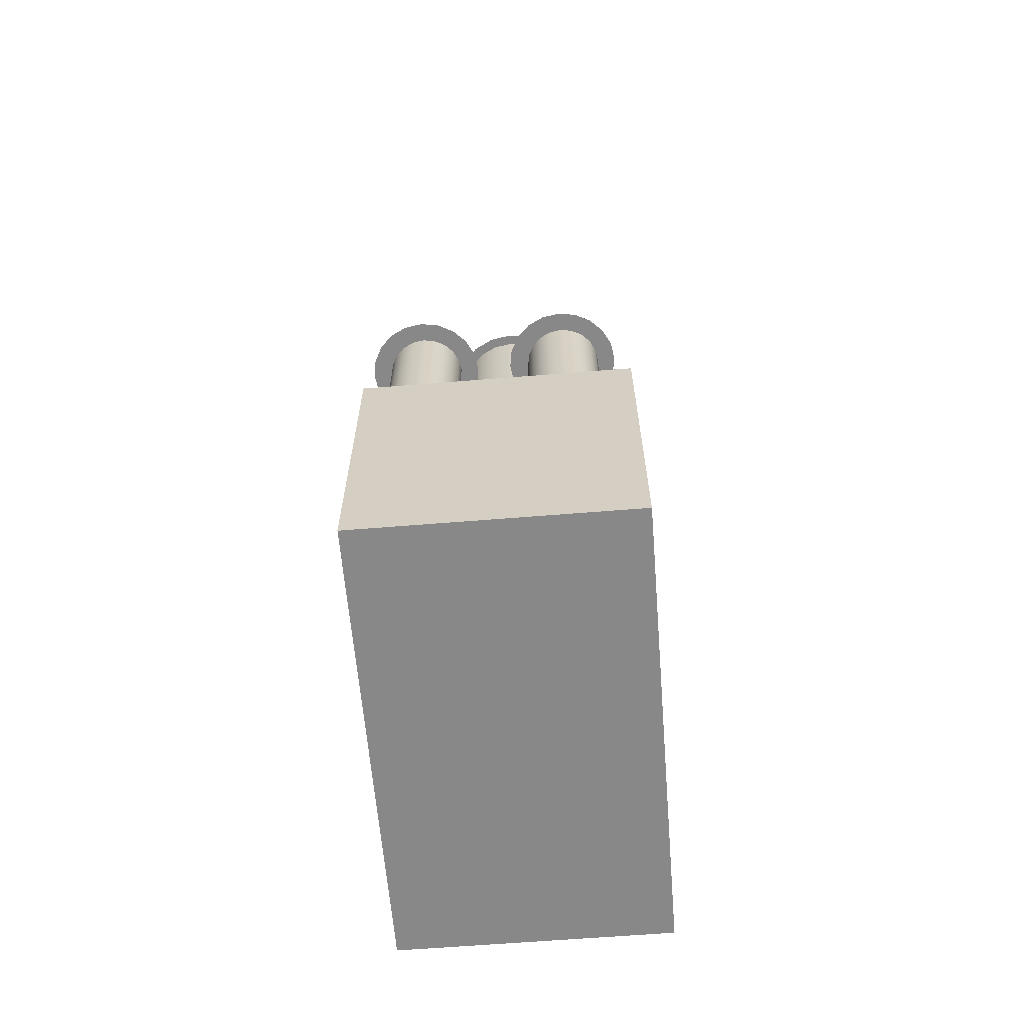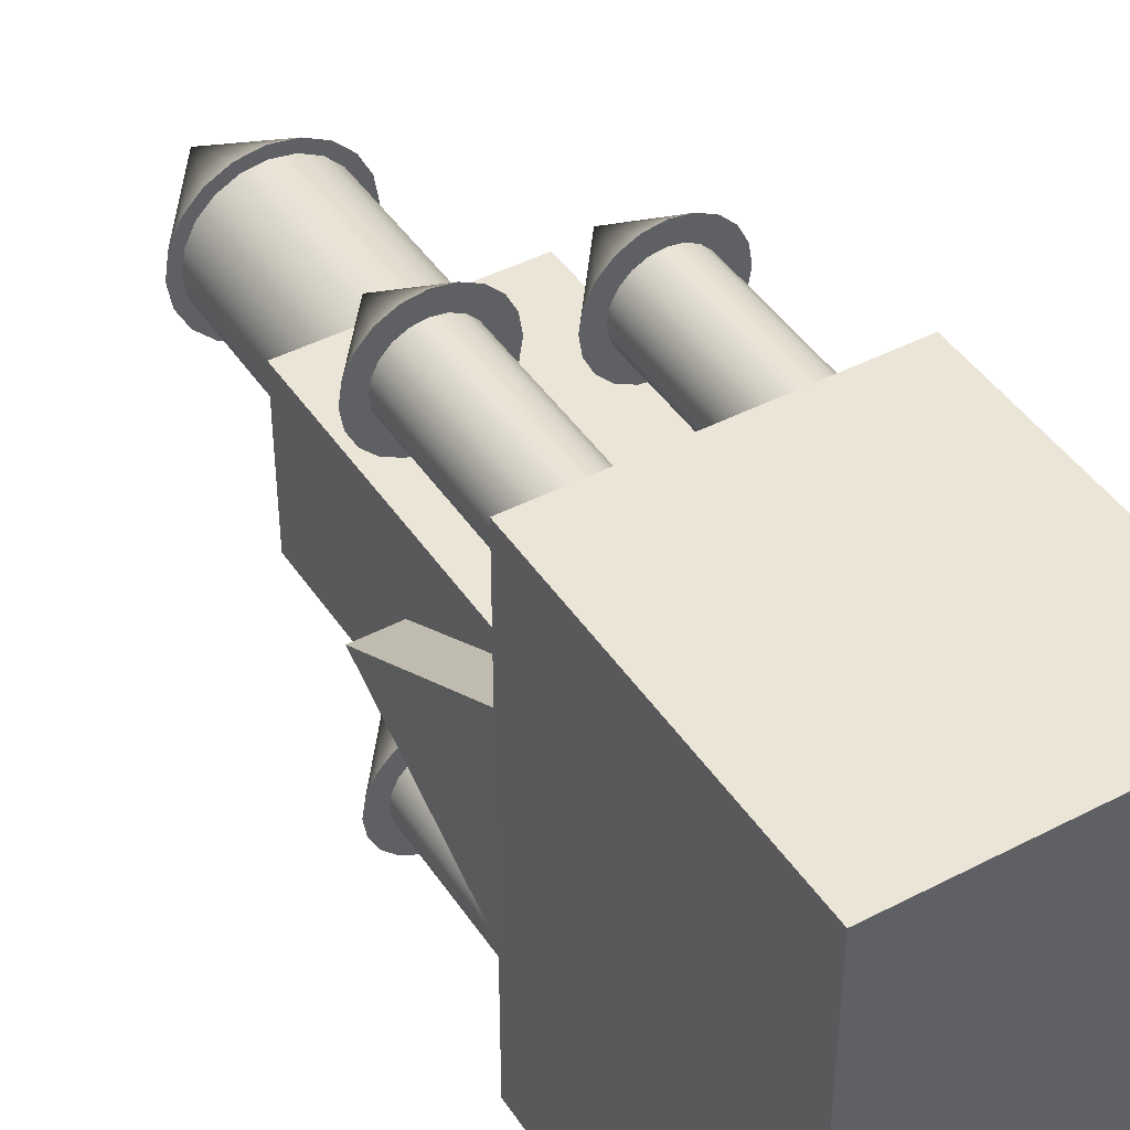
<metadata>
{"format":"obj","ext":"obj","renderer":"f3d","projection":"perspective","resolution":1024,"background":"white","views":[{"elev":-62.9,"azim":-175.3,"up":"+Y"},{"elev":44.0,"azim":-31.4,"up":"+Z"}]}
</metadata>
<code>
g default
v 3.143 7.634 3.467
v 3.001 7.634 3.188
v 2.78 7.634 2.967
v 2.501 7.634 2.825
v 2.192 7.634 2.776
v 1.883 7.634 2.825
v 1.604 7.634 2.967
v 1.383 7.634 3.188
v 1.241 7.634 3.467
v 1.192 7.634 3.776
v 1.241 7.634 4.085
v 1.383 7.634 4.364
v 1.604 7.634 4.585
v 1.883 7.634 4.727
v 2.192 7.634 4.776
v 2.501 7.634 4.727
v 2.78 7.634 4.585
v 3.001 7.634 4.364
v 3.143 7.634 4.085
v 3.192 7.634 3.776
v 3.143 12.63 3.467
v 3.001 12.63 3.188
v 2.78 12.63 2.967
v 2.501 12.63 2.825
v 2.192 12.63 2.776
v 1.883 12.63 2.825
v 1.604 12.63 2.967
v 1.383 12.63 3.188
v 1.241 12.63 3.467
v 1.192 12.63 3.776
v 1.241 12.63 4.085
v 1.383 12.63 4.364
v 1.604 12.63 4.585
v 1.883 12.63 4.727
v 2.192 12.63 4.776
v 2.501 12.63 4.727
v 2.78 12.63 4.585
v 3.001 12.63 4.364
v 3.143 12.63 4.085
v 3.192 12.63 3.776
v 2.192 7.634 3.776
v 2.192 12.63 3.776
g polySurface1 pCylinder7
f 1 2 21
f 21 2 22
f 2 3 22
f 22 3 23
f 3 4 23
f 23 4 24
f 4 5 24
f 24 5 25
f 5 6 25
f 25 6 26
f 6 7 26
f 26 7 27
f 7 8 27
f 27 8 28
f 8 9 28
f 28 9 29
f 9 10 29
f 29 10 30
f 10 11 30
f 30 11 31
f 11 12 31
f 31 12 32
f 12 13 32
f 32 13 33
f 13 14 33
f 33 14 34
f 14 15 34
f 34 15 35
f 15 16 35
f 35 16 36
f 16 17 36
f 36 17 37
f 17 18 37
f 37 18 38
f 18 19 38
f 38 19 39
f 19 20 39
f 39 20 40
f 20 1 40
f 40 1 21
f 2 1 41
f 3 2 41
f 4 3 41
f 5 4 41
f 6 5 41
f 7 6 41
f 8 7 41
f 9 8 41
f 10 9 41
f 11 10 41
f 12 11 41
f 13 12 41
f 14 13 41
f 15 14 41
f 16 15 41
f 17 16 41
f 18 17 41
f 19 18 41
f 20 19 41
f 1 20 41
f 21 22 42
f 22 23 42
f 23 24 42
f 24 25 42
f 25 26 42
f 26 27 42
f 27 28 42
f 28 29 42
f 29 30 42
f 30 31 42
f 31 32 42
f 32 33 42
f 33 34 42
f 34 35 42
f 35 36 42
f 36 37 42
f 37 38 42
f 38 39 42
f 39 40 42
f 40 21 42
g default
v 3.636 12.56 3.316
v 3.423 12.56 2.898
v 3.092 12.56 2.566
v 2.673 12.56 2.353
v 2.21 12.56 2.279
v 1.746 12.56 2.353
v 1.328 12.56 2.566
v 0.9964 12.56 2.898
v 0.7833 12.56 3.316
v 0.7099 12.56 3.779
v 0.7833 12.56 4.243
v 0.9964 12.56 4.661
v 1.328 12.56 4.993
v 1.746 12.56 5.206
v 2.21 12.56 5.279
v 2.673 12.56 5.206
v 3.092 12.56 4.993
v 3.423 12.56 4.661
v 3.636 12.56 4.243
v 3.71 12.56 3.779
v 2.21 14.56 3.779
g pCylinder7 polySurface2
f 43 62 44
f 62 61 44
f 61 60 44
f 60 59 44
f 59 58 44
f 58 57 44
f 57 56 44
f 56 55 44
f 55 54 44
f 54 53 44
f 53 52 44
f 52 51 44
f 51 50 44
f 50 49 44
f 49 48 44
f 48 47 44
f 47 46 44
f 46 45 44
f 43 44 63
f 44 45 63
f 45 46 63
f 46 47 63
f 47 48 63
f 48 49 63
f 49 50 63
f 50 51 63
f 51 52 63
f 52 53 63
f 53 54 63
f 54 55 63
f 55 56 63
f 56 57 63
f 57 58 63
f 58 59 63
f 59 60 63
f 60 61 63
f 61 62 63
f 62 43 63
g default
v 3.143 7.634 -4.683
v 3.001 7.634 -4.962
v 2.78 7.634 -5.183
v 2.501 7.634 -5.325
v 2.192 7.634 -5.374
v 1.883 7.634 -5.325
v 1.604 7.634 -5.183
v 1.383 7.634 -4.962
v 1.241 7.634 -4.683
v 1.192 7.634 -4.374
v 1.241 7.634 -4.065
v 1.383 7.634 -3.786
v 1.604 7.634 -3.565
v 1.883 7.634 -3.423
v 2.192 7.634 -3.374
v 2.501 7.634 -3.423
v 2.78 7.634 -3.565
v 3.001 7.634 -3.786
v 3.143 7.634 -4.065
v 3.192 7.634 -4.374
v 3.143 12.63 -4.683
v 3.001 12.63 -4.962
v 2.78 12.63 -5.183
v 2.501 12.63 -5.325
v 2.192 12.63 -5.374
v 1.883 12.63 -5.325
v 1.604 12.63 -5.183
v 1.383 12.63 -4.962
v 1.241 12.63 -4.683
v 1.192 12.63 -4.374
v 1.241 12.63 -4.065
v 1.383 12.63 -3.786
v 1.604 12.63 -3.565
v 1.883 12.63 -3.423
v 2.192 12.63 -3.374
v 2.501 12.63 -3.423
v 2.78 12.63 -3.565
v 3.001 12.63 -3.786
v 3.143 12.63 -4.065
v 3.192 12.63 -4.374
v 2.192 7.634 -4.374
v 2.192 12.63 -4.374
g pCylinder7 polySurface3
f 64 65 84
f 84 65 85
f 65 66 85
f 85 66 86
f 66 67 86
f 86 67 87
f 67 68 87
f 87 68 88
f 68 69 88
f 88 69 89
f 69 70 89
f 89 70 90
f 70 71 90
f 90 71 91
f 71 72 91
f 91 72 92
f 72 73 92
f 92 73 93
f 73 74 93
f 93 74 94
f 74 75 94
f 94 75 95
f 75 76 95
f 95 76 96
f 76 77 96
f 96 77 97
f 77 78 97
f 97 78 98
f 78 79 98
f 98 79 99
f 79 80 99
f 99 80 100
f 80 81 100
f 100 81 101
f 81 82 101
f 101 82 102
f 82 83 102
f 102 83 103
f 83 64 103
f 103 64 84
f 65 64 104
f 66 65 104
f 67 66 104
f 68 67 104
f 69 68 104
f 70 69 104
f 71 70 104
f 72 71 104
f 73 72 104
f 74 73 104
f 75 74 104
f 76 75 104
f 77 76 104
f 78 77 104
f 79 78 104
f 80 79 104
f 81 80 104
f 82 81 104
f 83 82 104
f 64 83 104
f 84 85 105
f 85 86 105
f 86 87 105
f 87 88 105
f 88 89 105
f 89 90 105
f 90 91 105
f 91 92 105
f 92 93 105
f 93 94 105
f 94 95 105
f 95 96 105
f 96 97 105
f 97 98 105
f 98 99 105
f 99 100 105
f 100 101 105
f 101 102 105
f 102 103 105
f 103 84 105
g default
v 3.636 12.56 -4.834
v 3.423 12.56 -5.252
v 3.092 12.56 -5.584
v 2.673 12.56 -5.797
v 2.21 12.56 -5.87
v 1.746 12.56 -5.797
v 1.328 12.56 -5.584
v 0.9964 12.56 -5.252
v 0.7833 12.56 -4.834
v 0.7099 12.56 -4.37
v 0.7833 12.56 -3.907
v 0.9964 12.56 -3.489
v 1.328 12.56 -3.157
v 1.746 12.56 -2.944
v 2.21 12.56 -2.87
v 2.673 12.56 -2.944
v 3.092 12.56 -3.157
v 3.423 12.56 -3.489
v 3.636 12.56 -3.907
v 3.71 12.56 -4.37
v 2.21 14.56 -4.37
g pCylinder7 polySurface4
f 106 125 107
f 125 124 107
f 124 123 107
f 123 122 107
f 122 121 107
f 121 120 107
f 120 119 107
f 119 118 107
f 118 117 107
f 117 116 107
f 116 115 107
f 115 114 107
f 114 113 107
f 113 112 107
f 112 111 107
f 111 110 107
f 110 109 107
f 109 108 107
f 106 107 126
f 107 108 126
f 108 109 126
f 109 110 126
f 110 111 126
f 111 112 126
f 112 113 126
f 113 114 126
f 114 115 126
f 115 116 126
f 116 117 126
f 117 118 126
f 118 119 126
f 119 120 126
f 120 121 126
f 121 122 126
f 122 123 126
f 123 124 126
f 124 125 126
f 125 106 126
g default
v -0.7797 7.634 -4.678
v -0.9217 7.634 -4.957
v -1.143 7.634 -5.178
v -1.422 7.634 -5.32
v -1.731 7.634 -5.369
v -2.04 7.634 -5.32
v -2.319 7.634 -5.178
v -2.54 7.634 -4.957
v -2.682 7.634 -4.678
v -2.731 7.634 -4.369
v -2.682 7.634 -4.06
v -2.54 7.634 -3.781
v -2.319 7.634 -3.56
v -2.04 7.634 -3.418
v -1.731 7.634 -3.369
v -1.422 7.634 -3.418
v -1.143 7.634 -3.56
v -0.9217 7.634 -3.781
v -0.7797 7.634 -4.06
v -0.7308 7.634 -4.369
v -0.7797 12.63 -4.678
v -0.9217 12.63 -4.957
v -1.143 12.63 -5.178
v -1.422 12.63 -5.32
v -1.731 12.63 -5.369
v -2.04 12.63 -5.32
v -2.319 12.63 -5.178
v -2.54 12.63 -4.957
v -2.682 12.63 -4.678
v -2.731 12.63 -4.369
v -2.682 12.63 -4.06
v -2.54 12.63 -3.781
v -2.319 12.63 -3.56
v -2.04 12.63 -3.418
v -1.731 12.63 -3.369
v -1.422 12.63 -3.418
v -1.143 12.63 -3.56
v -0.9217 12.63 -3.781
v -0.7797 12.63 -4.06
v -0.7308 12.63 -4.369
v -1.731 7.634 -4.369
v -1.731 12.63 -4.369
g pCylinder7 polySurface5
f 127 128 147
f 147 128 148
f 128 129 148
f 148 129 149
f 129 130 149
f 149 130 150
f 130 131 150
f 150 131 151
f 131 132 151
f 151 132 152
f 132 133 152
f 152 133 153
f 133 134 153
f 153 134 154
f 134 135 154
f 154 135 155
f 135 136 155
f 155 136 156
f 136 137 156
f 156 137 157
f 137 138 157
f 157 138 158
f 138 139 158
f 158 139 159
f 139 140 159
f 159 140 160
f 140 141 160
f 160 141 161
f 141 142 161
f 161 142 162
f 142 143 162
f 162 143 163
f 143 144 163
f 163 144 164
f 144 145 164
f 164 145 165
f 145 146 165
f 165 146 166
f 146 127 166
f 166 127 147
f 128 127 167
f 129 128 167
f 130 129 167
f 131 130 167
f 132 131 167
f 133 132 167
f 134 133 167
f 135 134 167
f 136 135 167
f 137 136 167
f 138 137 167
f 139 138 167
f 140 139 167
f 141 140 167
f 142 141 167
f 143 142 167
f 144 143 167
f 145 144 167
f 146 145 167
f 127 146 167
f 147 148 168
f 148 149 168
f 149 150 168
f 150 151 168
f 151 152 168
f 152 153 168
f 153 154 168
f 154 155 168
f 155 156 168
f 156 157 168
f 157 158 168
f 158 159 168
f 159 160 168
f 160 161 168
f 161 162 168
f 162 163 168
f 163 164 168
f 164 165 168
f 165 166 168
f 166 147 168
g default
v -0.2864 12.56 -4.829
v -0.4994 12.56 -5.247
v -0.8313 12.56 -5.579
v -1.249 12.56 -5.792
v -1.713 12.56 -5.866
v -2.176 12.56 -5.792
v -2.595 12.56 -5.579
v -2.926 12.56 -5.247
v -3.14 12.56 -4.829
v -3.213 12.56 -4.366
v -3.14 12.56 -3.902
v -2.926 12.56 -3.484
v -2.595 12.56 -3.152
v -2.176 12.56 -2.939
v -1.713 12.56 -2.866
v -1.249 12.56 -2.939
v -0.8313 12.56 -3.152
v -0.4994 12.56 -3.484
v -0.2864 12.56 -3.902
v -0.213 12.56 -4.366
v -1.713 14.56 -4.366
g pCylinder7 polySurface6
f 169 188 170
f 188 187 170
f 187 186 170
f 186 185 170
f 185 184 170
f 184 183 170
f 183 182 170
f 182 181 170
f 181 180 170
f 180 179 170
f 179 178 170
f 178 177 170
f 177 176 170
f 176 175 170
f 175 174 170
f 174 173 170
f 173 172 170
f 172 171 170
f 169 170 189
f 170 171 189
f 171 172 189
f 172 173 189
f 173 174 189
f 174 175 189
f 175 176 189
f 176 177 189
f 177 178 189
f 178 179 189
f 179 180 189
f 180 181 189
f 181 182 189
f 182 183 189
f 183 184 189
f 184 185 189
f 185 186 189
f 186 187 189
f 187 188 189
f 188 169 189
g default
v -0.7797 7.634 3.868
v -0.9217 7.634 3.59
v -1.143 7.634 3.368
v -1.422 7.634 3.226
v -1.731 7.634 3.177
v -2.04 7.634 3.226
v -2.319 7.634 3.368
v -2.54 7.634 3.59
v -2.682 7.634 3.868
v -2.731 7.634 4.177
v -2.682 7.634 4.486
v -2.54 7.634 4.765
v -2.319 7.634 4.986
v -2.04 7.634 5.128
v -1.731 7.634 5.177
v -1.422 7.634 5.128
v -1.143 7.634 4.986
v -0.9217 7.634 4.765
v -0.7797 7.634 4.486
v -0.7308 7.634 4.177
v -0.7797 12.63 3.868
v -0.9217 12.63 3.59
v -1.143 12.63 3.368
v -1.422 12.63 3.226
v -1.731 12.63 3.177
v -2.04 12.63 3.226
v -2.319 12.63 3.368
v -2.54 12.63 3.59
v -2.682 12.63 3.868
v -2.731 12.63 4.177
v -2.682 12.63 4.486
v -2.54 12.63 4.765
v -2.319 12.63 4.986
v -2.04 12.63 5.128
v -1.731 12.63 5.177
v -1.422 12.63 5.128
v -1.143 12.63 4.986
v -0.9217 12.63 4.765
v -0.7797 12.63 4.486
v -0.7308 12.63 4.177
v -1.731 7.634 4.177
v -1.731 12.63 4.177
g pCylinder7 polySurface7
f 190 191 210
f 210 191 211
f 191 192 211
f 211 192 212
f 192 193 212
f 212 193 213
f 193 194 213
f 213 194 214
f 194 195 214
f 214 195 215
f 195 196 215
f 215 196 216
f 196 197 216
f 216 197 217
f 197 198 217
f 217 198 218
f 198 199 218
f 218 199 219
f 199 200 219
f 219 200 220
f 200 201 220
f 220 201 221
f 201 202 221
f 221 202 222
f 202 203 222
f 222 203 223
f 203 204 223
f 223 204 224
f 204 205 224
f 224 205 225
f 205 206 225
f 225 206 226
f 206 207 226
f 226 207 227
f 207 208 227
f 227 208 228
f 208 209 228
f 228 209 229
f 209 190 229
f 229 190 210
f 191 190 230
f 192 191 230
f 193 192 230
f 194 193 230
f 195 194 230
f 196 195 230
f 197 196 230
f 198 197 230
f 199 198 230
f 200 199 230
f 201 200 230
f 202 201 230
f 203 202 230
f 204 203 230
f 205 204 230
f 206 205 230
f 207 206 230
f 208 207 230
f 209 208 230
f 190 209 230
f 210 211 231
f 211 212 231
f 212 213 231
f 213 214 231
f 214 215 231
f 215 216 231
f 216 217 231
f 217 218 231
f 218 219 231
f 219 220 231
f 220 221 231
f 221 222 231
f 222 223 231
f 223 224 231
f 224 225 231
f 225 226 231
f 226 227 231
f 227 228 231
f 228 229 231
f 229 210 231
g default
v -0.2864 12.56 3.717
v -0.4994 12.56 3.299
v -0.8313 12.56 2.967
v -1.249 12.56 2.754
v -1.713 12.56 2.681
v -2.176 12.56 2.754
v -2.595 12.56 2.967
v -2.926 12.56 3.299
v -3.14 12.56 3.717
v -3.213 12.56 4.181
v -3.14 12.56 4.644
v -2.926 12.56 5.063
v -2.595 12.56 5.394
v -2.176 12.56 5.608
v -1.713 12.56 5.681
v -1.249 12.56 5.608
v -0.8313 12.56 5.394
v -0.4994 12.56 5.063
v -0.2864 12.56 4.644
v -0.213 12.56 4.181
v -1.713 14.56 4.181
g pCylinder7 polySurface8
f 232 251 233
f 251 250 233
f 250 249 233
f 249 248 233
f 248 247 233
f 247 246 233
f 246 245 233
f 245 244 233
f 244 243 233
f 243 242 233
f 242 241 233
f 241 240 233
f 240 239 233
f 239 238 233
f 238 237 233
f 237 236 233
f 236 235 233
f 235 234 233
f 232 233 252
f 233 234 252
f 234 235 252
f 235 236 252
f 236 237 252
f 237 238 252
f 238 239 252
f 239 240 252
f 240 241 252
f 241 242 252
f 242 243 252
f 243 244 252
f 244 245 252
f 245 246 252
f 246 247 252
f 247 248 252
f 248 249 252
f 249 250 252
f 250 251 252
f 251 232 252
g default
v 3.508 7.877 -2.5
v 3.508 7.877 2.5
v 3.484 12.21 0
v -3.492 7.838 -2.5
v -3.492 7.838 2.5
v -3.516 12.17 0
g pCylinder7 polySurface9
f 253 254 256
f 256 254 257
f 254 255 257
f 257 255 258
f 255 253 258
f 258 253 256
f 253 255 254
f 256 257 258
g default
v -2.5 8.273 2
v 2.5 8.273 2
v -2.5 16.27 2
v 2.5 16.27 2
v -2.5 16.27 -2
v 2.5 16.27 -2
v -2.5 8.273 -2
v 2.5 8.273 -2
g pCylinder7 polySurface10
f 259 260 261
f 261 260 262
f 261 262 263
f 263 262 264
f 263 264 265
f 265 264 266
f 265 266 259
f 259 266 260
f 260 266 262
f 262 266 264
f 265 259 263
f 263 259 261
g default
v 1.617 16.08 -0.5253
v 1.375 16.08 -0.9992
v 0.9992 16.08 -1.375
v 0.5253 16.08 -1.617
v 0 16.08 -1.7
v -0.5253 16.08 -1.617
v -0.9992 16.08 -1.375
v -1.375 16.08 -0.9992
v -1.617 16.08 -0.5253
v -1.7 16.08 0
v -1.617 16.08 0.5253
v -1.375 16.08 0.9992
v -0.9992 16.08 1.375
v -0.5253 16.08 1.617
v -0 16.08 1.7
v 0.5253 16.08 1.617
v 0.9992 16.08 1.375
v 1.375 16.08 0.9992
v 1.617 16.08 0.5253
v 1.7 16.08 0
v 1.617 21.08 -0.5253
v 1.375 21.08 -0.9992
v 0.9992 21.08 -1.375
v 0.5253 21.08 -1.617
v 0 21.08 -1.7
v -0.5253 21.08 -1.617
v -0.9992 21.08 -1.375
v -1.375 21.08 -0.9992
v -1.617 21.08 -0.5253
v -1.7 21.08 0
v -1.617 21.08 0.5253
v -1.375 21.08 0.9992
v -0.9992 21.08 1.375
v -0.5253 21.08 1.617
v -0 21.08 1.7
v 0.5253 21.08 1.617
v 0.9992 21.08 1.375
v 1.375 21.08 0.9992
v 1.617 21.08 0.5253
v 1.7 21.08 0
v 0 16.08 0
v 0 21.08 0
g pCylinder7 polySurface11
f 267 268 287
f 287 268 288
f 268 269 288
f 288 269 289
f 269 270 289
f 289 270 290
f 270 271 290
f 290 271 291
f 271 272 291
f 291 272 292
f 272 273 292
f 292 273 293
f 273 274 293
f 293 274 294
f 274 275 294
f 294 275 295
f 275 276 295
f 295 276 296
f 276 277 296
f 296 277 297
f 277 278 297
f 297 278 298
f 278 279 298
f 298 279 299
f 279 280 299
f 299 280 300
f 280 281 300
f 300 281 301
f 281 282 301
f 301 282 302
f 282 283 302
f 302 283 303
f 283 284 303
f 303 284 304
f 284 285 304
f 304 285 305
f 285 286 305
f 305 286 306
f 286 267 306
f 306 267 287
f 268 267 307
f 269 268 307
f 270 269 307
f 271 270 307
f 272 271 307
f 273 272 307
f 274 273 307
f 275 274 307
f 276 275 307
f 277 276 307
f 278 277 307
f 279 278 307
f 280 279 307
f 281 280 307
f 282 281 307
f 283 282 307
f 284 283 307
f 285 284 307
f 286 285 307
f 267 286 307
f 287 288 308
f 288 289 308
f 289 290 308
f 290 291 308
f 291 292 308
f 292 293 308
f 293 294 308
f 294 295 308
f 295 296 308
f 296 297 308
f 297 298 308
f 298 299 308
f 299 300 308
f 300 301 308
f 301 302 308
f 302 303 308
f 303 304 308
f 304 305 308
f 305 306 308
f 306 287 308
g default
v 1.902 20.98 -0.618
v 1.618 20.98 -1.176
v 1.176 20.98 -1.618
v 0.618 20.98 -1.902
v 0 20.98 -2
v -0.618 20.98 -1.902
v -1.176 20.98 -1.618
v -1.618 20.98 -1.176
v -1.902 20.98 -0.618
v -2 20.98 0
v -1.902 20.98 0.618
v -1.618 20.98 1.176
v -1.176 20.98 1.618
v -0.618 20.98 1.902
v -0 20.98 2
v 0.618 20.98 1.902
v 1.176 20.98 1.618
v 1.618 20.98 1.176
v 1.902 20.98 0.618
v 2 20.98 0
v 0 23.98 0
g pCylinder7 polySurface12
f 309 328 310
f 328 327 310
f 327 326 310
f 326 325 310
f 325 324 310
f 324 323 310
f 323 322 310
f 322 321 310
f 321 320 310
f 320 319 310
f 319 318 310
f 318 317 310
f 317 316 310
f 316 315 310
f 315 314 310
f 314 313 310
f 313 312 310
f 312 311 310
f 309 310 329
f 310 311 329
f 311 312 329
f 312 313 329
f 313 314 329
f 314 315 329
f 315 316 329
f 316 317 329
f 317 318 329
f 318 319 329
f 319 320 329
f 320 321 329
f 321 322 329
f 322 323 329
f 323 324 329
f 324 325 329
f 325 326 329
f 326 327 329
f 327 328 329
f 328 309 329
g default
v -3.5 -0.1268 6
v -1.167 -0.1268 6
v 1.167 -0.1268 6
v 3.5 -0.1268 6
v -3.5 0.503 6
v -1.167 0.503 6
v 1.167 0.503 6
v 3.5 0.503 6
v -3.5 4.748 6
v -1.167 4.748 6
v 1.167 4.748 6
v 3.5 4.748 6
v -3.5 7.873 6
v -1.167 7.873 6
v 1.167 7.873 6
v 3.5 7.873 6
v -3.5 7.873 0.1869
v -1.167 7.873 0.1869
v 1.167 7.873 0.1869
v 3.5 7.873 0.1869
v -3.5 7.873 -4.266
v -1.167 7.873 -4.266
v 1.167 7.873 -4.266
v 3.5 7.873 -4.266
v -3.5 7.873 -6
v -1.167 7.873 -6
v 1.167 7.873 -6
v 3.5 7.873 -6
v -3.5 4.748 -6
v -1.167 4.748 -6
v 1.167 4.748 -6
v 3.5 4.748 -6
v -3.5 0.503 -6
v -1.167 0.503 -6
v 1.167 0.503 -6
v 3.5 0.503 -6
v -3.5 -0.1268 -6
v -1.167 -0.1268 -6
v 1.167 -0.1268 -6
v 3.5 -0.1268 -6
v -3.5 -0.1268 -4.266
v -1.167 -0.1268 -4.266
v 1.167 -0.1268 -4.266
v 3.5 -0.1268 -4.266
v -3.5 -0.1268 0.1869
v -1.167 -0.1268 0.1869
v 1.167 -0.1268 0.1869
v 3.5 -0.1268 0.1869
v 3.5 0.503 -4.266
v 3.5 0.503 0.1869
v 3.5 4.748 -4.266
v 3.5 4.748 0.1869
v -3.5 0.503 -4.266
v -3.5 0.503 0.1869
v -3.5 4.748 -4.266
v -3.5 4.748 0.1869
v -2.579 0.503 -4.266
v -2.579 0.503 0.1869
v -2.579 4.748 -4.266
v -2.579 4.748 0.1869
v -2.579 0.4998 0.1869
v -2.579 3.378 0.1869
v 2.748 4.748 0.1869
v -1.849 4.748 0.1869
v 2.748 0.503 0.1869
v -0.794 0.503 0.1869
v 3.5 0.4998 0.1869
v 3.5 3.378 0.1869
v 2.748 0.4998 0.1869
v -1.849 0.4998 0.1869
v 2.748 3.378 0.1869
v -1.849 3.378 0.1869
v -1.849 3.378 4.665
v -1.849 0.4998 4.665
v 2.748 3.378 4.665
v 2.748 0.4998 4.665
g pCylinder7 polySurface13
f 330 331 334
f 334 331 335
f 331 332 335
f 335 332 336
f 332 333 336
f 336 333 337
f 334 335 338
f 338 335 339
f 335 336 339
f 339 336 340
f 336 337 340
f 340 337 341
f 338 339 342
f 342 339 343
f 339 340 343
f 343 340 344
f 340 341 344
f 344 341 345
f 342 343 346
f 346 343 347
f 343 344 347
f 347 344 348
f 344 345 348
f 348 345 349
f 346 347 350
f 350 347 351
f 347 348 351
f 351 348 352
f 348 349 352
f 352 349 353
f 350 351 354
f 354 351 355
f 351 352 355
f 355 352 356
f 352 353 356
f 356 353 357
f 354 355 358
f 358 355 359
f 355 356 359
f 359 356 360
f 356 357 360
f 360 357 361
f 358 359 362
f 362 359 363
f 359 360 363
f 363 360 364
f 360 361 364
f 364 361 365
f 362 363 366
f 366 363 367
f 363 364 367
f 367 364 368
f 364 365 368
f 368 365 369
f 366 367 370
f 370 367 371
f 367 368 371
f 371 368 372
f 368 369 372
f 372 369 373
f 370 371 374
f 374 371 375
f 371 372 375
f 375 372 376
f 372 373 376
f 376 373 377
f 374 375 330
f 330 375 331
f 375 376 331
f 331 376 332
f 376 377 332
f 332 377 333
f 373 369 378
f 378 369 365
f 377 373 379
f 379 373 378
f 333 377 337
f 337 377 379
f 378 365 380
f 380 365 361
f 390 387 391
f 387 386 391
f 388 389 386
f 386 389 391
f 337 379 341
f 381 341 397
f 341 379 397
f 379 396 397
f 380 361 353
f 353 361 357
f 381 380 349
f 349 380 353
f 341 381 345
f 345 381 349
f 366 370 362
f 362 370 382
f 370 374 382
f 382 374 383
f 374 330 383
f 383 330 334
f 362 382 358
f 358 382 384
f 382 383 384
f 384 383 385
f 383 334 385
f 385 334 338
f 358 384 354
f 354 384 350
f 384 385 350
f 350 385 346
f 385 338 346
f 346 338 342
f 379 378 394
f 378 386 394
f 394 386 395
f 386 387 395
f 378 380 386
f 386 380 388
f 380 381 388
f 381 392 388
f 392 393 388
f 393 389 388
f 381 397 392
f 392 397 400
f 390 399 387
f 387 399 395
f 394 398 379
f 379 398 396
f 395 399 394
f 394 399 398
f 391 401 390
f 390 401 399
f 398 400 396
f 396 400 397
f 403 402 405
f 405 402 404
f 393 401 389
f 389 401 391
f 392 400 393
f 393 400 401
f 399 401 403
f 403 401 402
f 401 400 402
f 402 400 404
f 400 398 404
f 404 398 405
f 398 399 405
f 405 399 403

</code>
